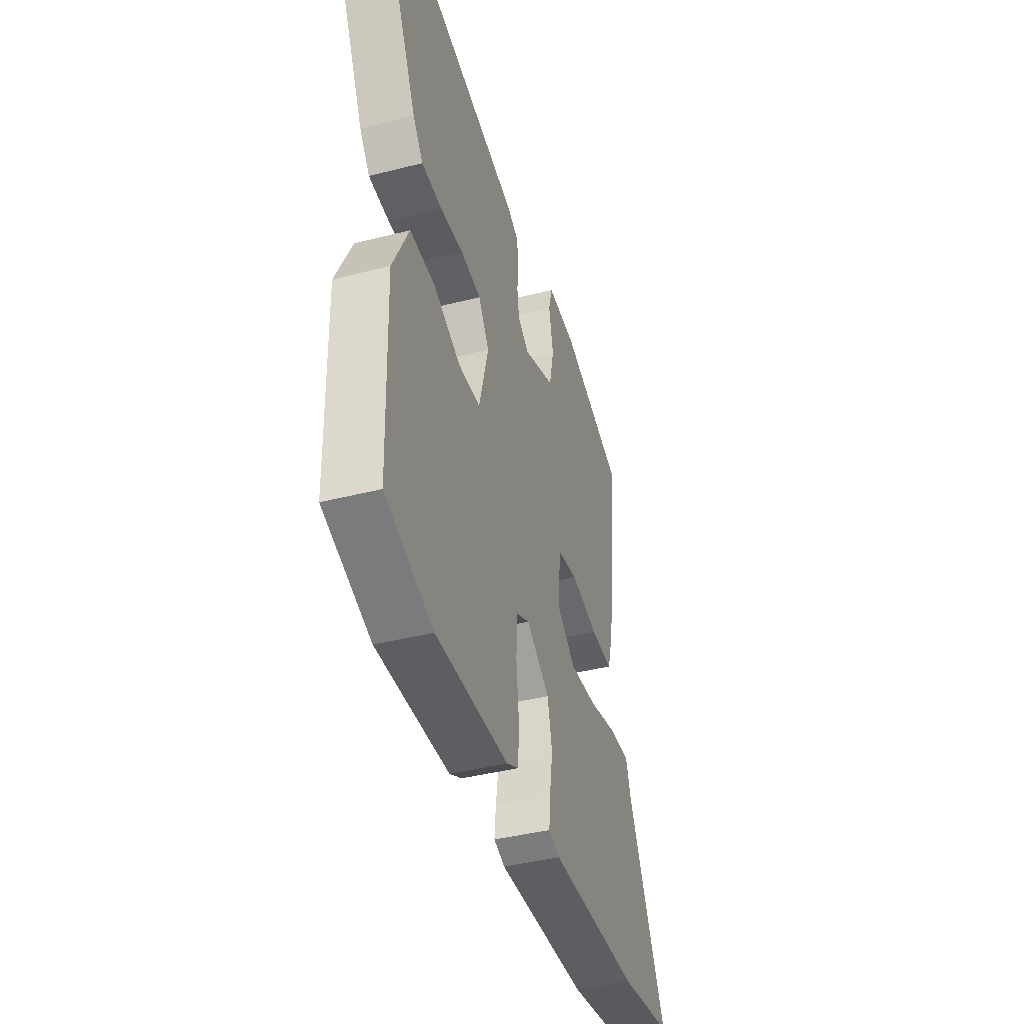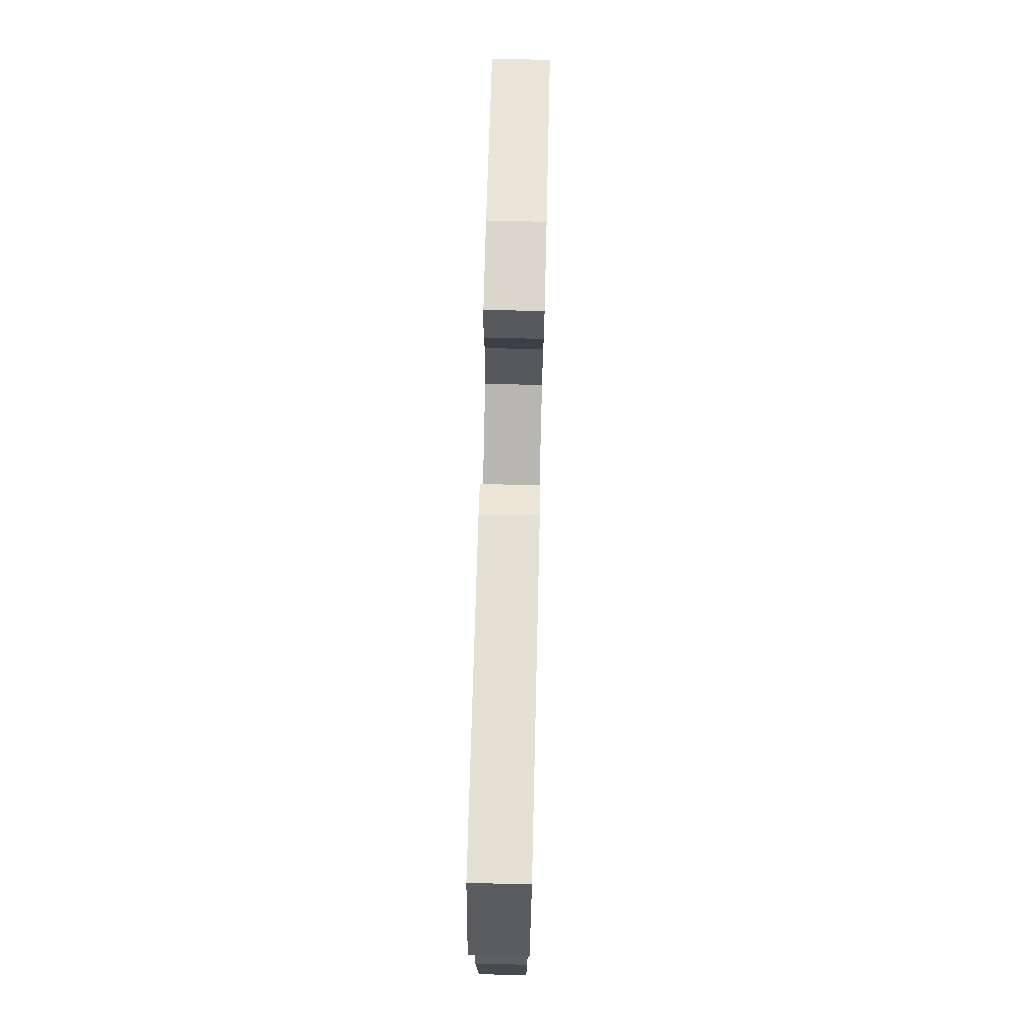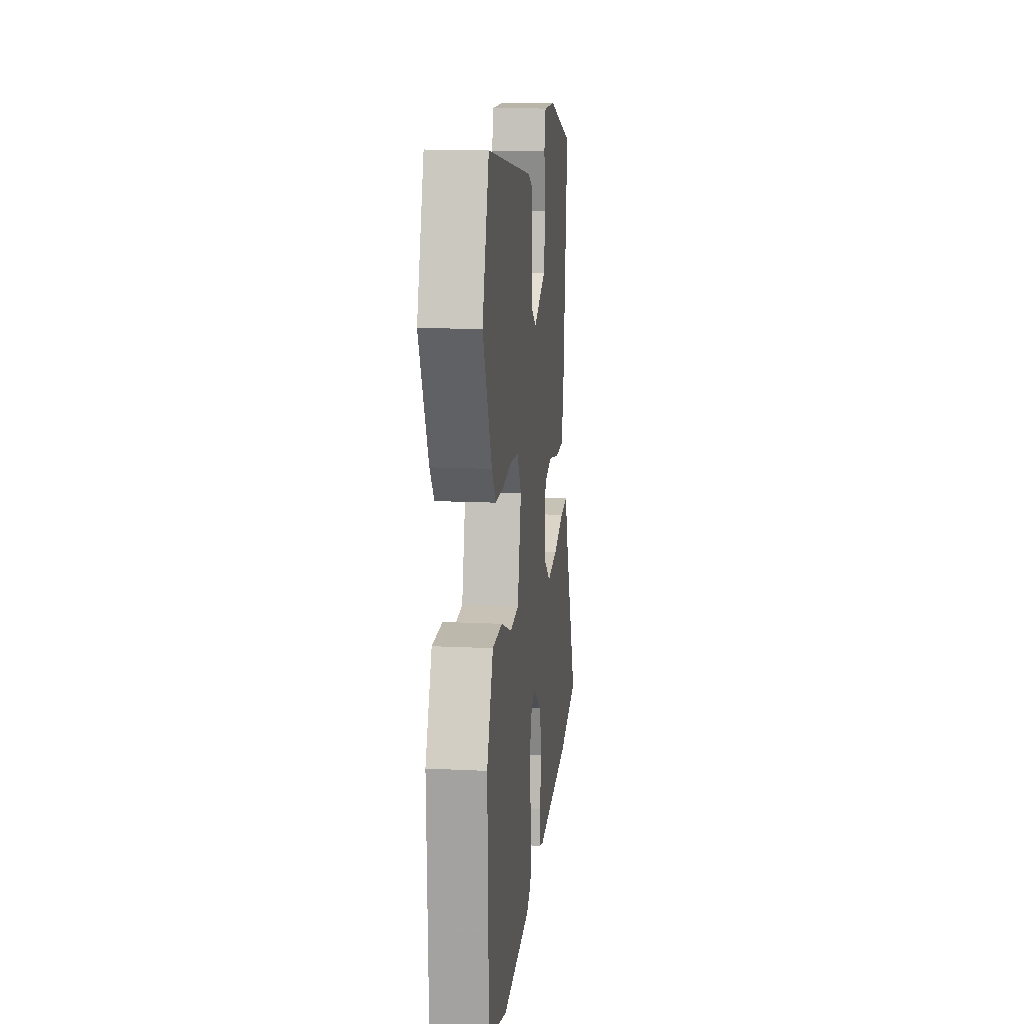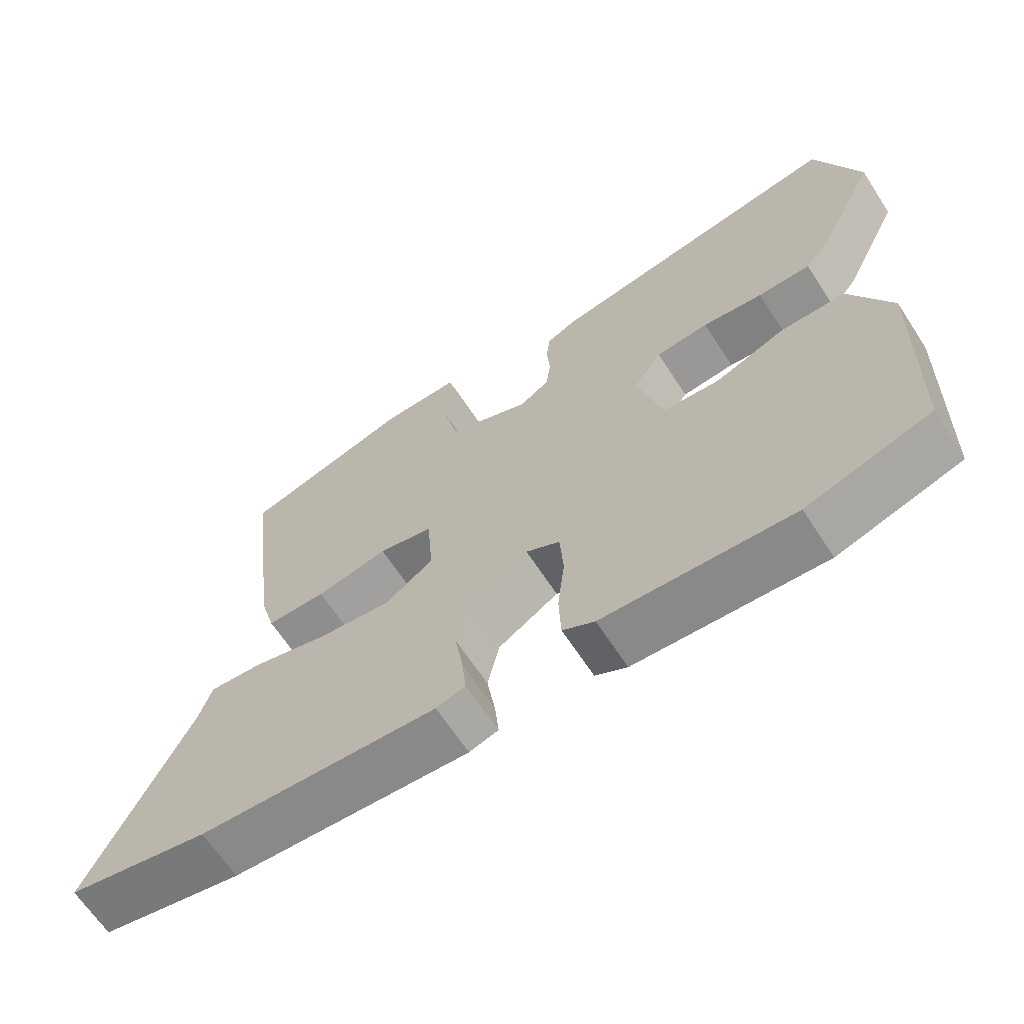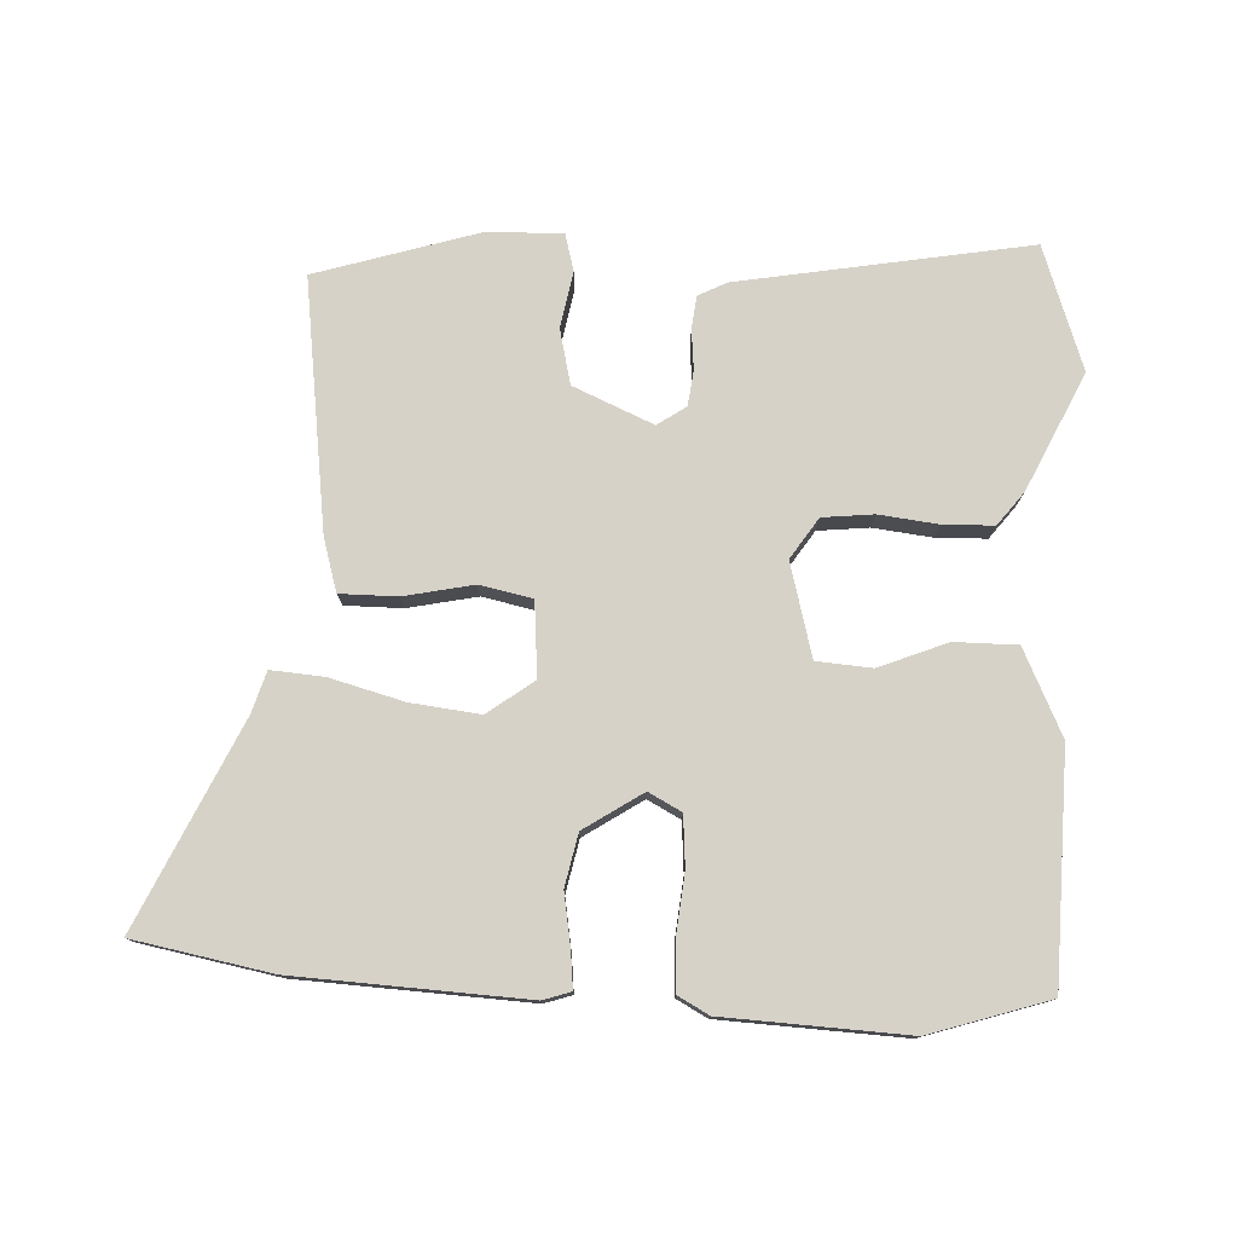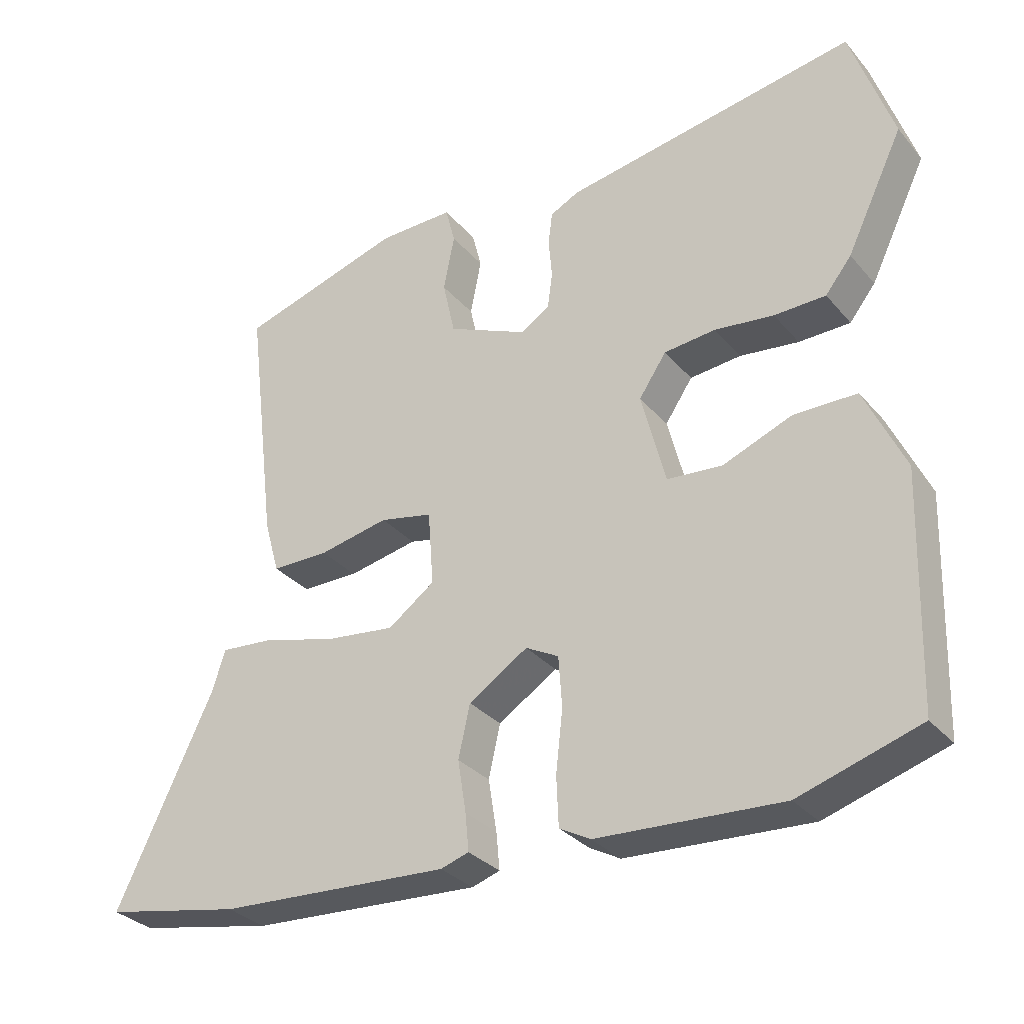
<metadata>
{"format":"obj","ext":"obj","renderer":"f3d","projection":"perspective","resolution":1024,"background":"white","views":[{"elev":-42.5,"azim":-73.2,"up":"+Z"},{"elev":74.6,"azim":-88.6,"up":"+Z"},{"elev":14.2,"azim":-83.9,"up":"+Z"},{"elev":-65.4,"azim":-146.9,"up":"+Z"},{"elev":77.4,"azim":-178.0,"up":"+Y"},{"elev":-31.5,"azim":-146.9,"up":"+Z"}]}
</metadata>
<code>
v -0.552 0.07 0.344
v -0.491 0.07 0.526
v -0.064 0.07 0.456
v -0.022 0.07 0.435
v -0.016 0.07 0.387
v -0.021 0.07 0.329
v -0.014 0.07 0.277
v 0.028 0.07 0.249
v 0.145 0.07 0.301
v 0.163 0.07 0.382
v 0.147 0.07 0.464
v 0.161 0.07 0.519
v 0.271 0.07 0.518
v 0.511 0.07 0.447
v 0.466 0.07 0.079
v 0.444 0.07 0.001
v 0.36 0.07 0
v 0.258 0.07 0.02
v 0.181 0.07 0.003
v 0.173 0.07 -0.106
v 0.241 0.07 -0.155
v 0.343 0.07 -0.142
v 0.45 0.07 -0.112
v 0.528 0.07 -0.105
v 0.547 0.07 -0.165
v 0.689 0.07 -0.462
v 0.488 0.07 -0.502
v 0.151 0.07 -0.523
v 0.11 0.07 -0.51
v 0.115 0.07 -0.456
v 0.127 0.07 -0.38
v 0.11 0.07 -0.304
v 0.024 0.07 -0.249
v -0.024 0.07 -0.275
v -0.029 0.07 -0.349
v -0.019 0.07 -0.438
v -0.022 0.07 -0.51
v -0.067 0.07 -0.535
v -0.335 0.07 -0.551
v -0.51 0.07 -0.497
v -0.521 0.07 -0.163
v -0.463 0.07 -0.037
v -0.371 0.07 -0.036
v -0.271 0.07 -0.075
v -0.19 0.07 -0.068
v -0.155 0.07 0.069
v -0.195 0.07 0.128
v -0.27 0.07 0.135
v -0.356 0.07 0.124
v -0.431 0.07 0.125
v -0.469 0.07 0.173
v -0.552 0 0.344
v -0.491 0 0.526
v -0.064 0 0.456
v -0.022 0 0.435
v -0.016 0 0.387
v -0.021 0 0.329
v -0.014 0 0.277
v 0.028 0 0.249
v 0.145 0 0.301
v 0.163 0 0.382
v 0.147 0 0.464
v 0.161 0 0.519
v 0.271 0 0.518
v 0.511 0 0.447
v 0.466 0 0.079
v 0.444 0 0.001
v 0.36 0 0
v 0.258 0 0.02
v 0.181 0 0.003
v 0.173 0 -0.106
v 0.241 0 -0.155
v 0.343 0 -0.142
v 0.45 0 -0.112
v 0.528 0 -0.105
v 0.547 0 -0.165
v 0.689 0 -0.462
v 0.488 0 -0.502
v 0.151 0 -0.523
v 0.11 0 -0.51
v 0.115 0 -0.456
v 0.127 0 -0.38
v 0.11 0 -0.304
v 0.024 0 -0.249
v -0.024 0 -0.275
v -0.029 0 -0.349
v -0.019 0 -0.438
v -0.022 0 -0.51
v -0.067 0 -0.535
v -0.335 0 -0.551
v -0.51 0 -0.497
v -0.521 0 -0.163
v -0.463 0 -0.037
v -0.371 0 -0.036
v -0.271 0 -0.075
v -0.19 0 -0.068
v -0.155 0 0.069
v -0.195 0 0.128
v -0.27 0 0.135
v -0.356 0 0.124
v -0.431 0 0.125
v -0.469 0 0.173
f 48 49 50 51
f 47 48 51 1
f 41 42 43 44
f 41 44 45
f 40 41 45
f 39 40 45
f 38 39 45
f 35 36 37 38
f 34 35 38 45
f 33 34 45 46
f 28 29 30 31
f 26 27 28 31
f 25 26 31 32
f 22 23 24 25
f 21 22 25 32
f 20 21 32 33
f 15 16 17 18
f 15 18 19
f 14 15 19
f 13 14 19
f 10 11 12 13
f 9 10 13 19
f 8 9 19 20
f 3 4 5 6
f 3 6 7
f 47 1 2 3
f 46 47 3 7
f 20 33 46
f 7 8 20 46
f 102 101 100 99
f 52 102 99 98
f 95 94 93 92
f 96 95 92
f 96 92 91
f 96 91 90
f 96 90 89
f 89 88 87 86
f 96 89 86 85
f 97 96 85 84
f 82 81 80 79
f 82 79 78 77
f 83 82 77 76
f 76 75 74 73
f 83 76 73 72
f 84 83 72 71
f 69 68 67 66
f 70 69 66
f 70 66 65
f 70 65 64
f 64 63 62 61
f 70 64 61 60
f 71 70 60 59
f 57 56 55 54
f 58 57 54
f 54 53 52 98
f 58 54 98 97
f 97 84 71
f 97 71 59 58
f 1 52 53 2
f 2 53 54 3
f 3 54 55 4
f 4 55 56 5
f 5 56 57 6
f 6 57 58 7
f 7 58 59 8
f 8 59 60 9
f 9 60 61 10
f 10 61 62 11
f 11 62 63 12
f 12 63 64 13
f 13 64 65 14
f 14 65 66 15
f 15 66 67 16
f 16 67 68 17
f 17 68 69 18
f 18 69 70 19
f 19 70 71 20
f 20 71 72 21
f 21 72 73 22
f 22 73 74 23
f 23 74 75 24
f 24 75 76 25
f 25 76 77 26
f 26 77 78 27
f 27 78 79 28
f 28 79 80 29
f 29 80 81 30
f 30 81 82 31
f 31 82 83 32
f 32 83 84 33
f 33 84 85 34
f 34 85 86 35
f 35 86 87 36
f 36 87 88 37
f 37 88 89 38
f 38 89 90 39
f 39 90 91 40
f 40 91 92 41
f 41 92 93 42
f 42 93 94 43
f 43 94 95 44
f 44 95 96 45
f 45 96 97 46
f 46 97 98 47
f 47 98 99 48
f 48 99 100 49
f 49 100 101 50
f 50 101 102 51
f 51 102 52 1

</code>
